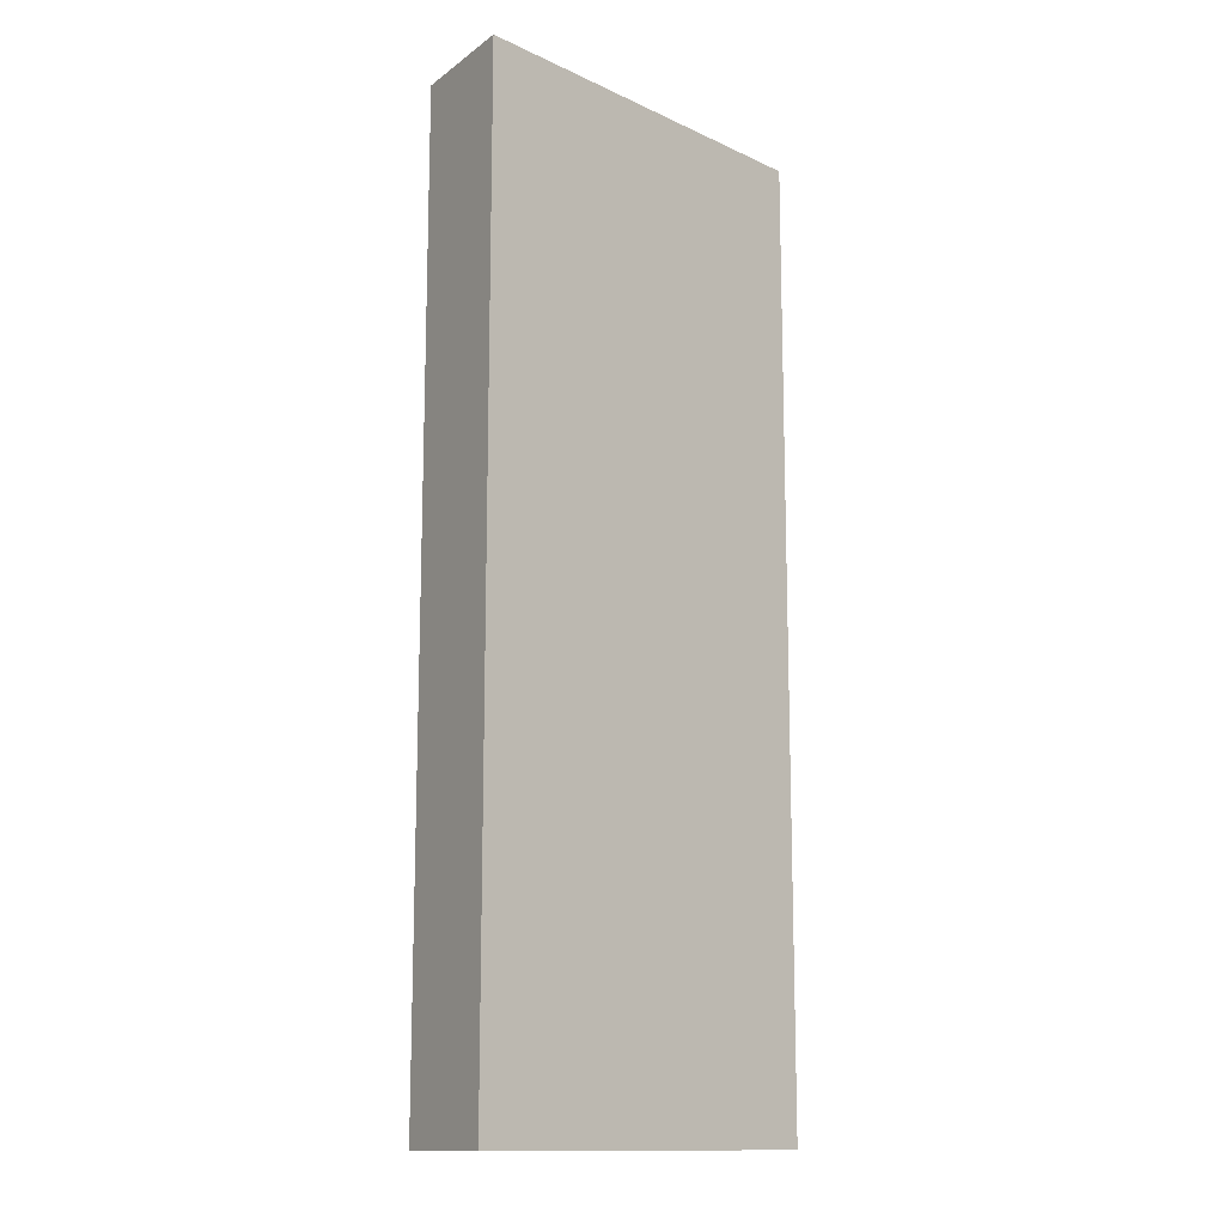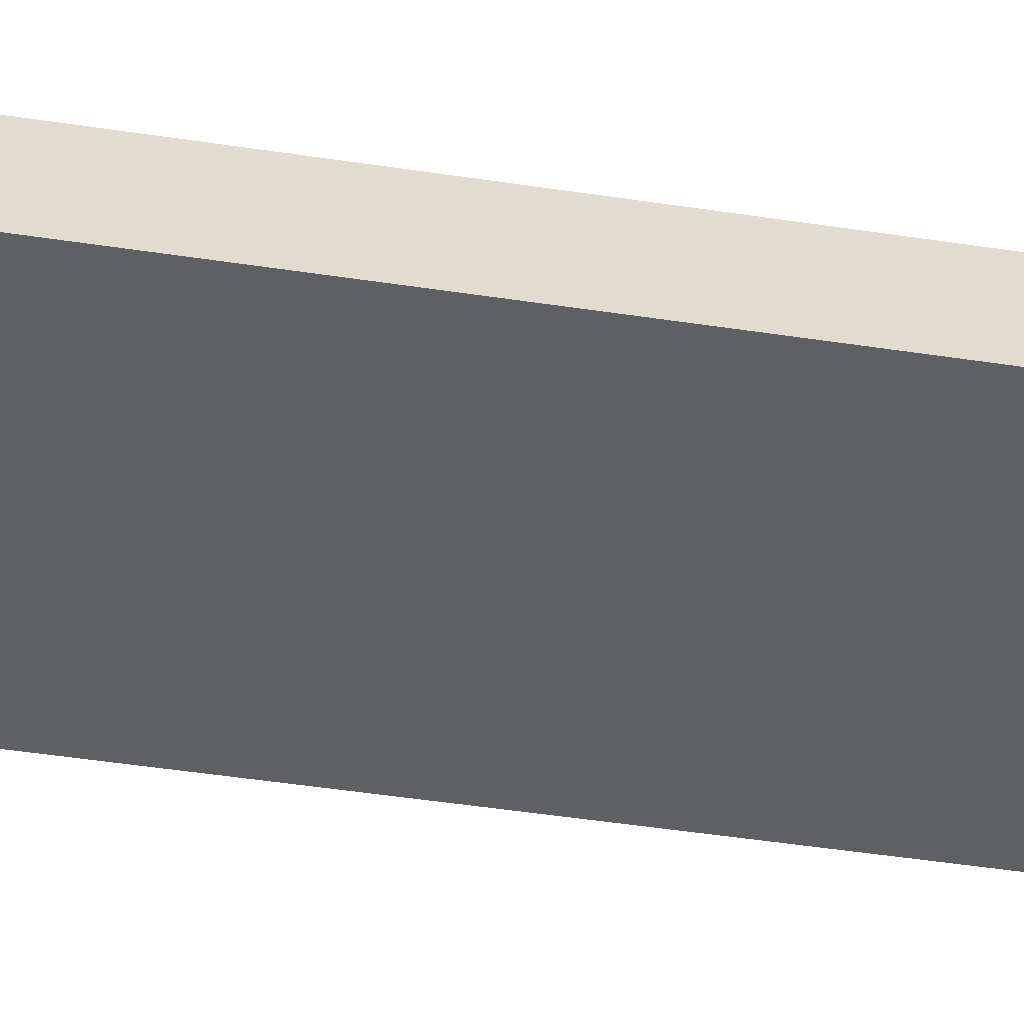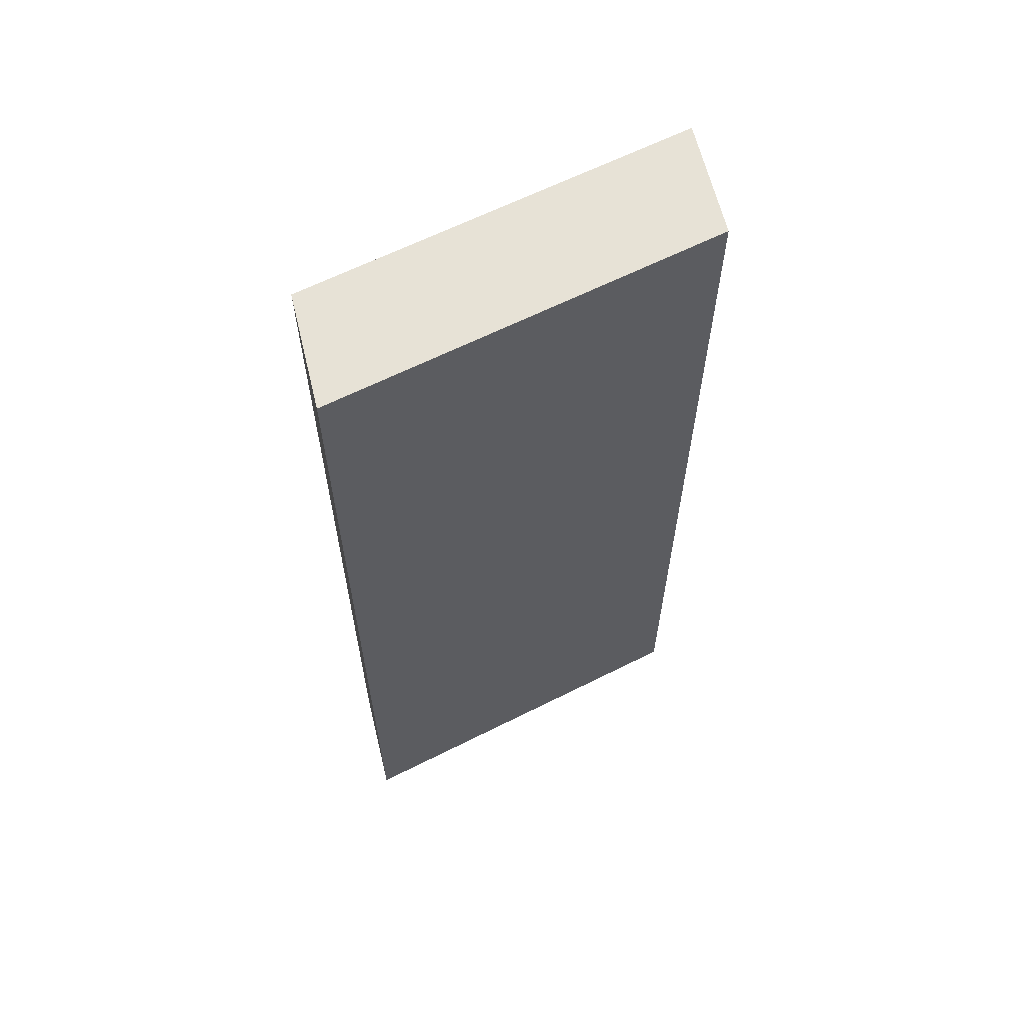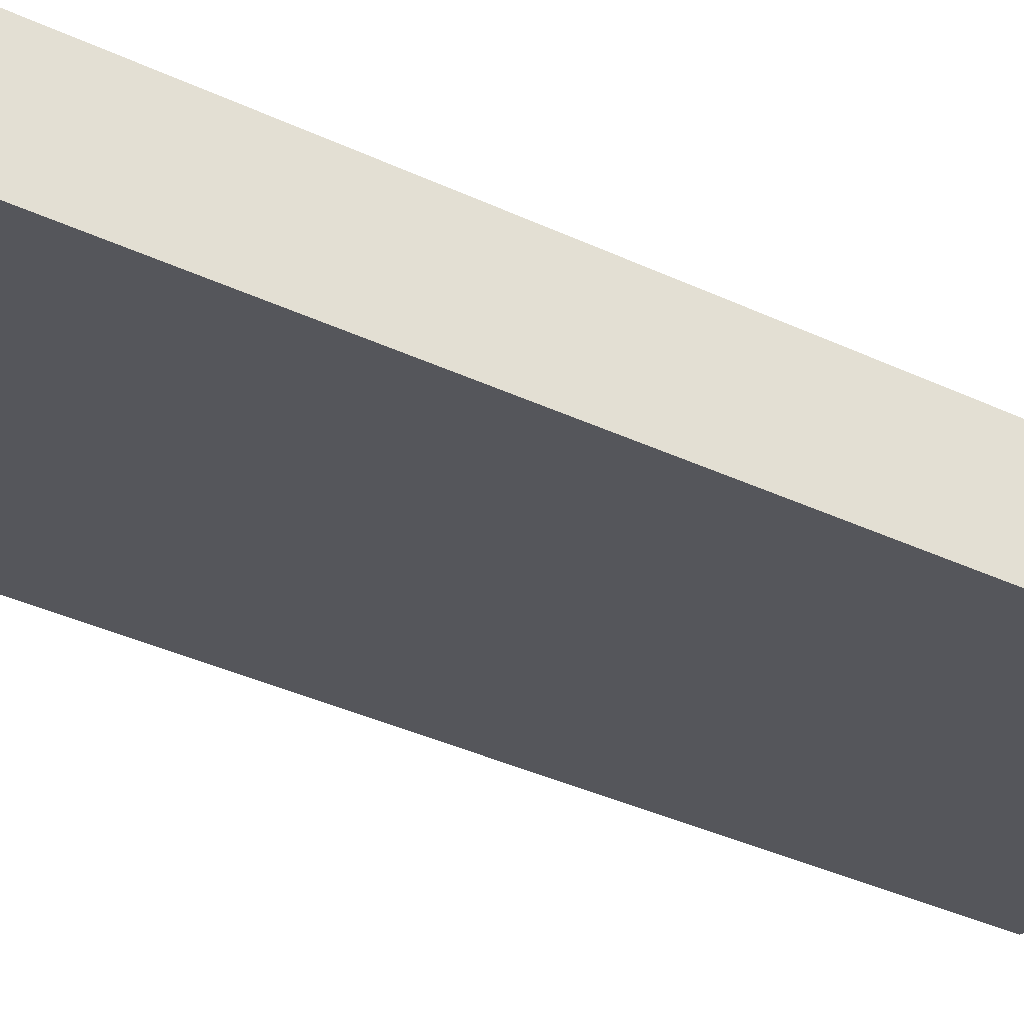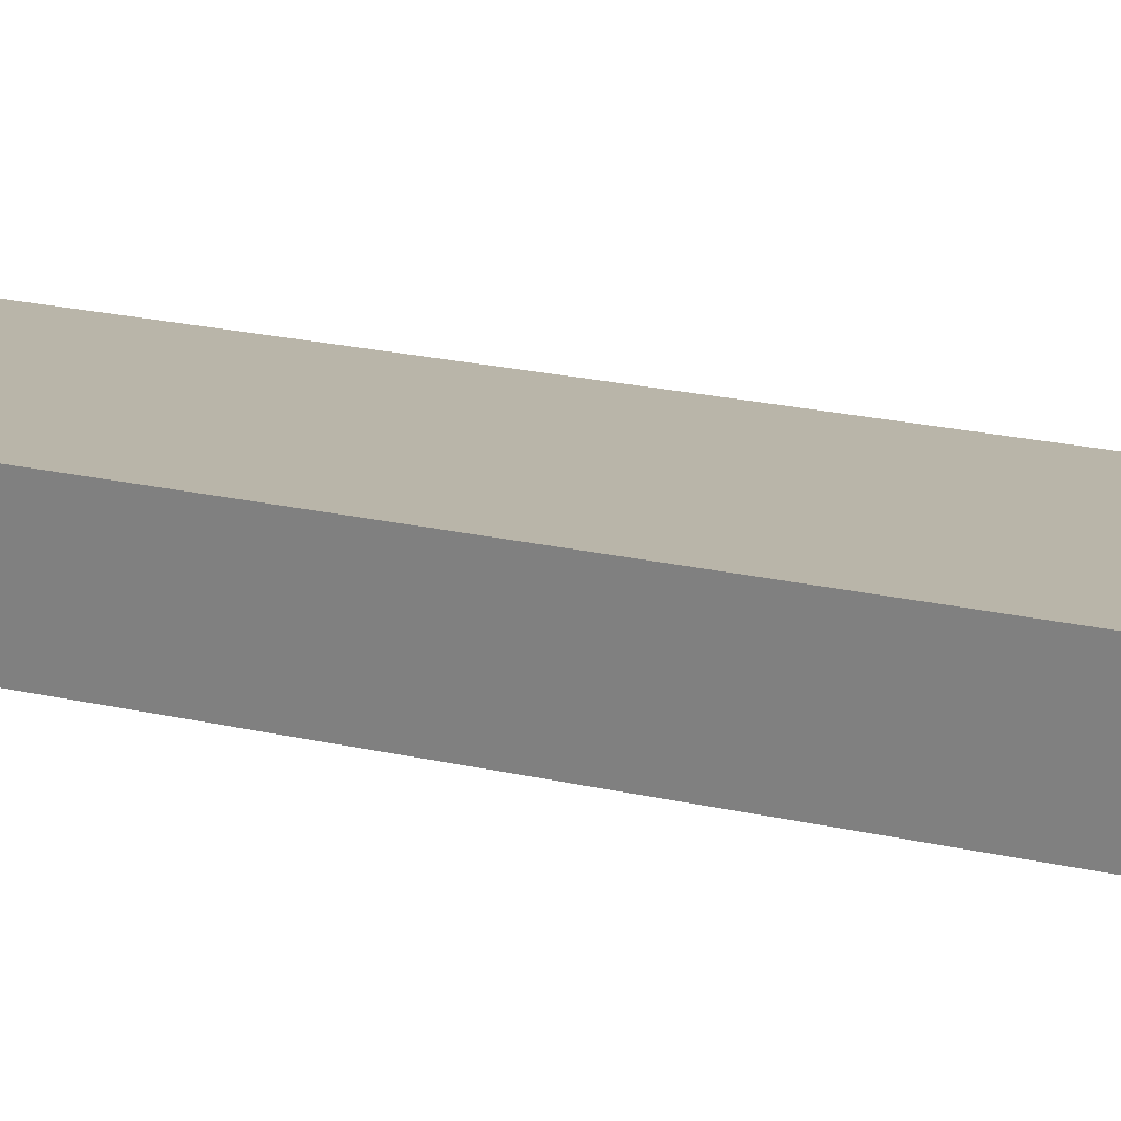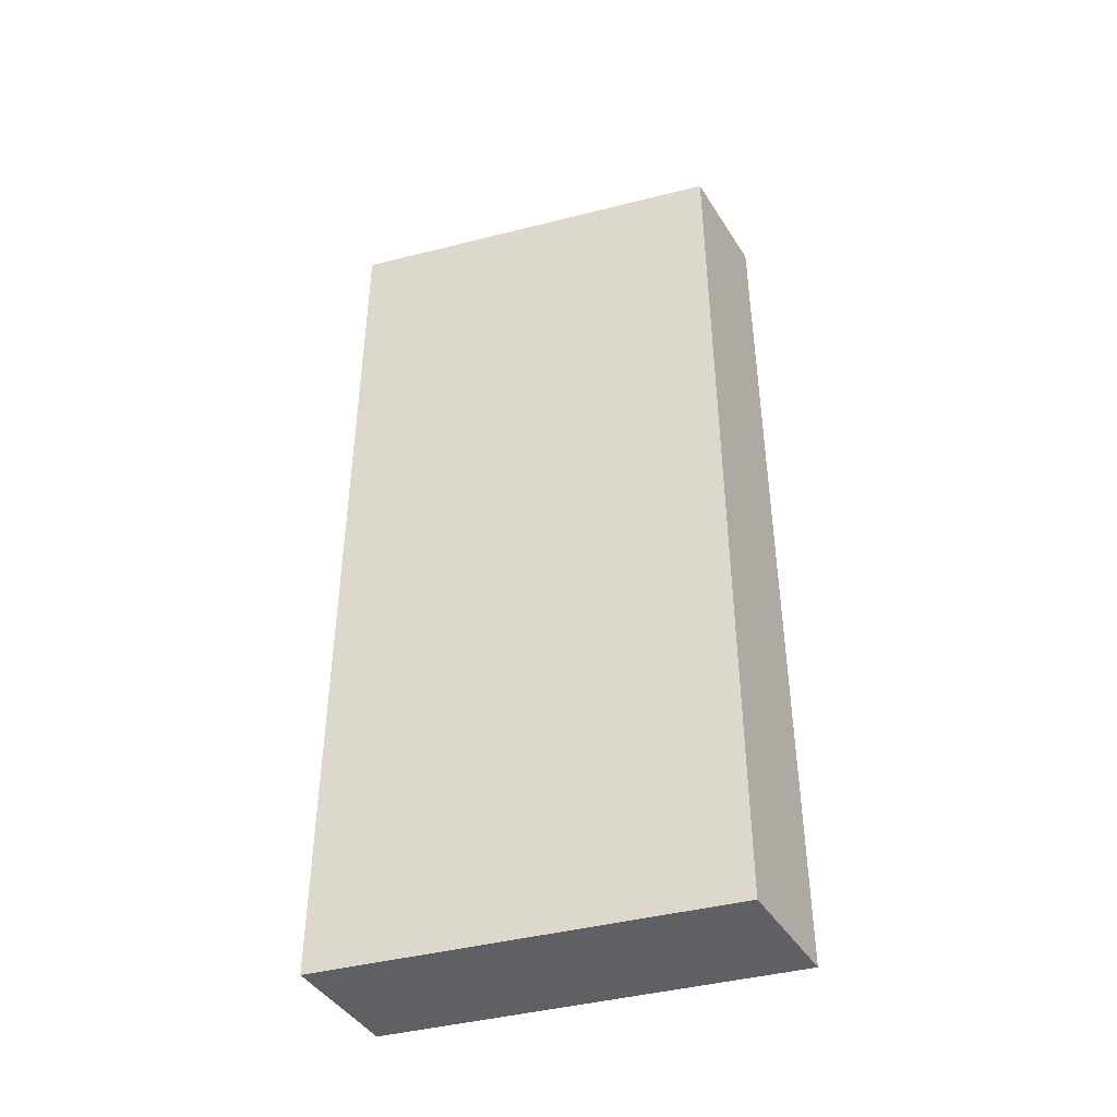
<metadata>
{"format":"obj","ext":"obj","renderer":"f3d","projection":"perspective","resolution":1024,"background":"white","views":[{"elev":-13.4,"azim":-32.8,"up":"+Z"},{"elev":-56.1,"azim":-98.7,"up":"+Y"},{"elev":63.2,"azim":-13.6,"up":"+Z"},{"elev":-38.1,"azim":-120.6,"up":"+Y"},{"elev":25.6,"azim":109.2,"up":"+Y"},{"elev":-43.5,"azim":30.0,"up":"+Z"}]}
</metadata>
<code>
g COL_FallGuy_Invisibeans_COL_FallGuy_Invisibeans_JW_HidersPlatform (31)
v 12.8 0.0364 7.503
v 9.5 -0.75 7.503
v 12.8 1.036 7.503
v 9.5 0.25 7.503
v 9.5 -0.75 7.503
v 9.5 -0.75 -0.75
v 9.5 0.25 7.503
v 9.5 0.25 -0.75
v 9.5 -0.75 -0.75
v 12.8 0.0364 -0.75
v 9.5 0.25 -0.75
v 12.8 1.036 -0.75
v 12.8 0.0364 -0.75
v 12.8 0.0364 7.503
v 12.8 1.036 -0.75
v 12.8 1.036 7.503
v 12.8 1.036 7.503
v 9.5 0.25 7.503
v 12.8 1.036 -0.75
v 9.5 0.25 -0.75
v 12.8 0.0364 -0.75
v 9.5 -0.75 -0.75
v 12.8 0.0364 7.503
v 9.5 -0.75 7.503
g COL_FallGuy_Invisibeans_COL_FallGuy_Invisibeans_JW_HidersPlatform (31)_0
f 3 2 1
f 3 4 2
f 7 6 5
f 7 8 6
f 11 10 9
f 11 12 10
f 15 14 13
f 15 16 14
f 19 18 17
f 19 20 18
f 23 22 21
f 23 24 22

</code>
